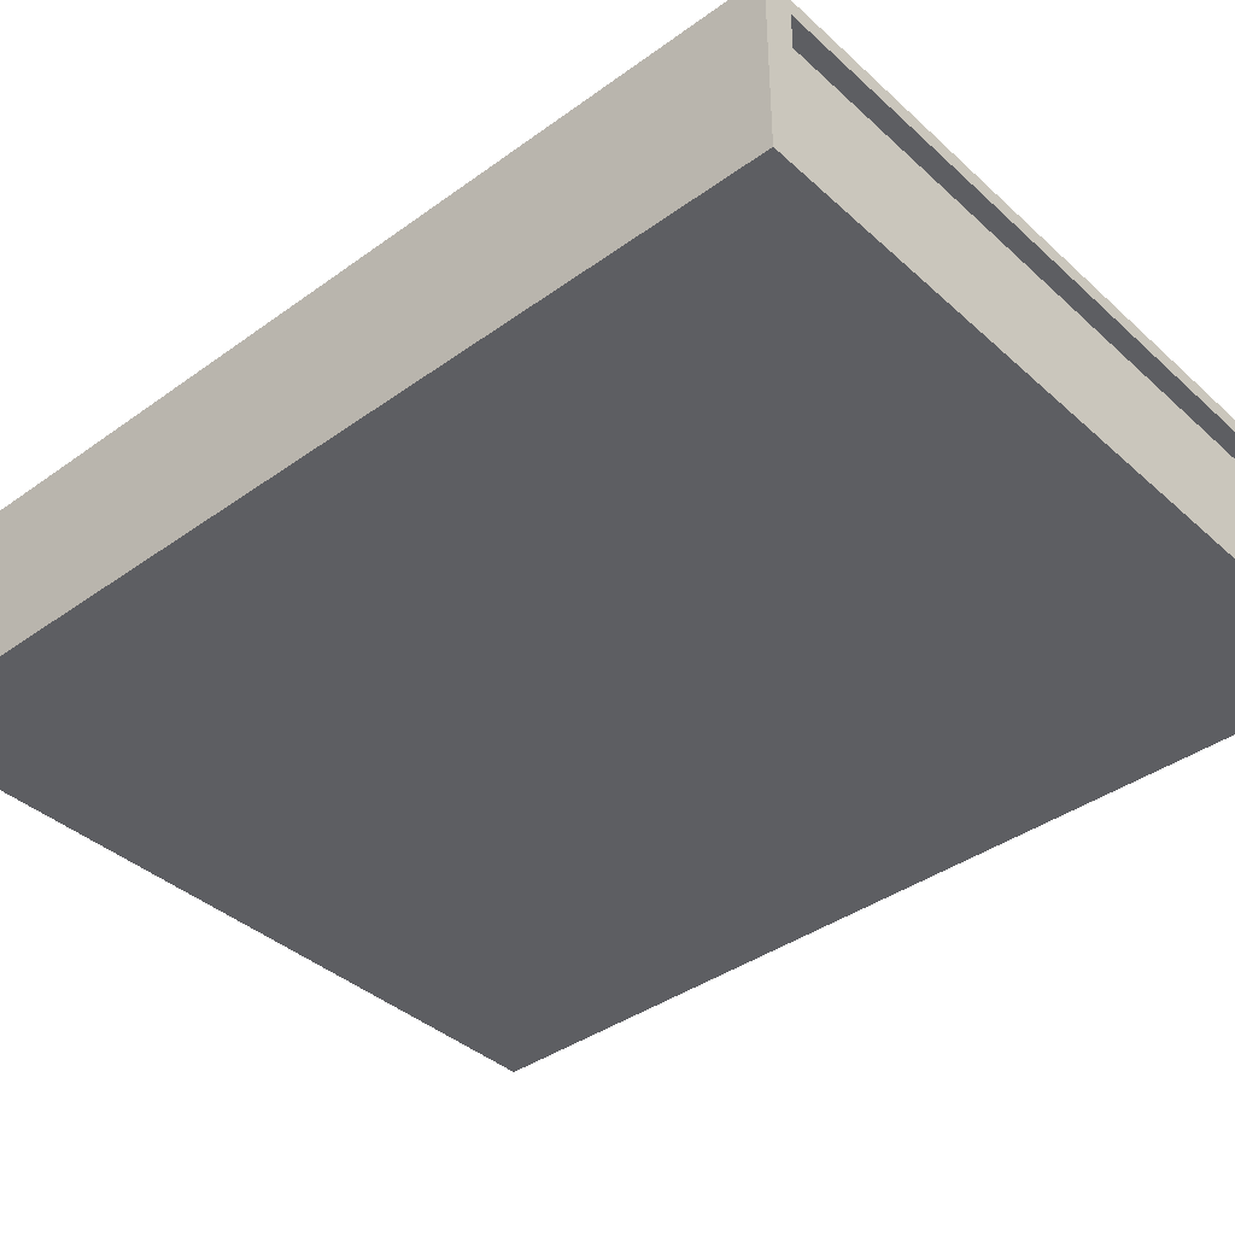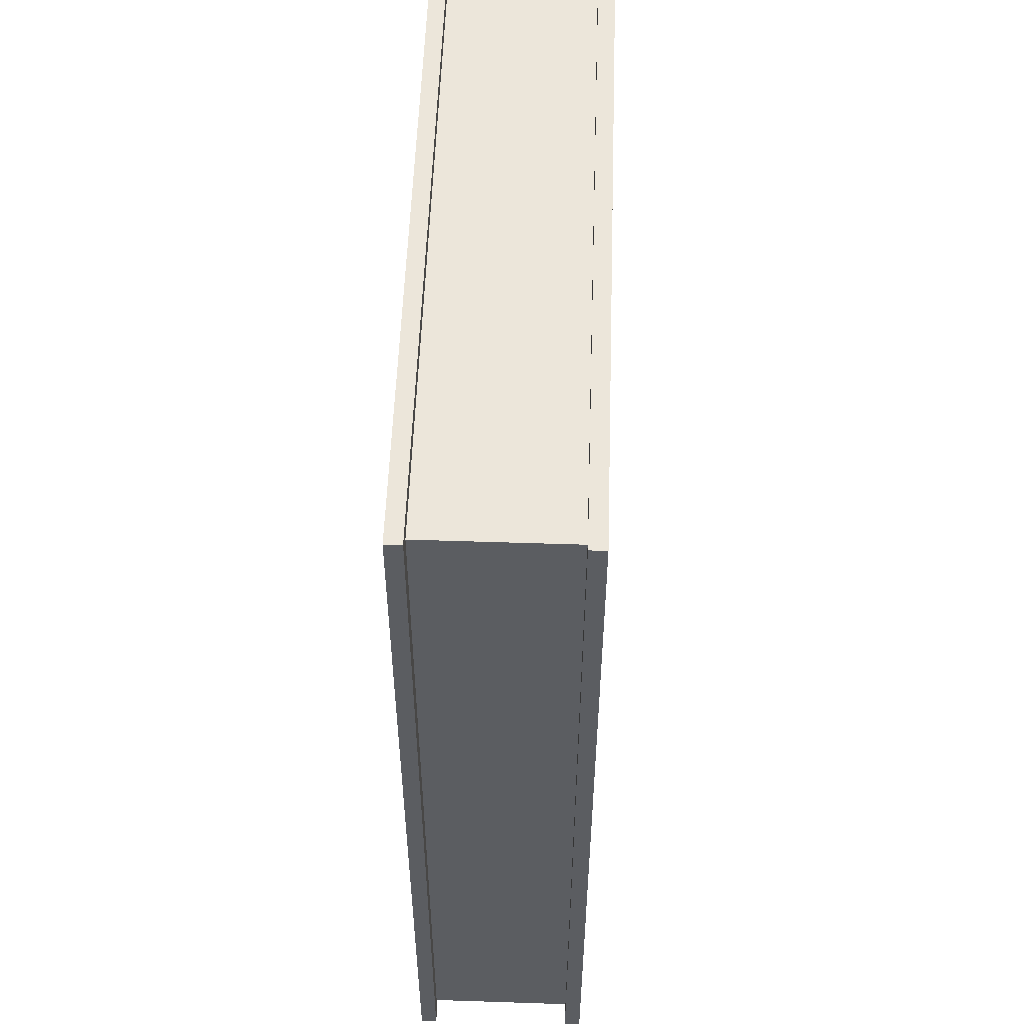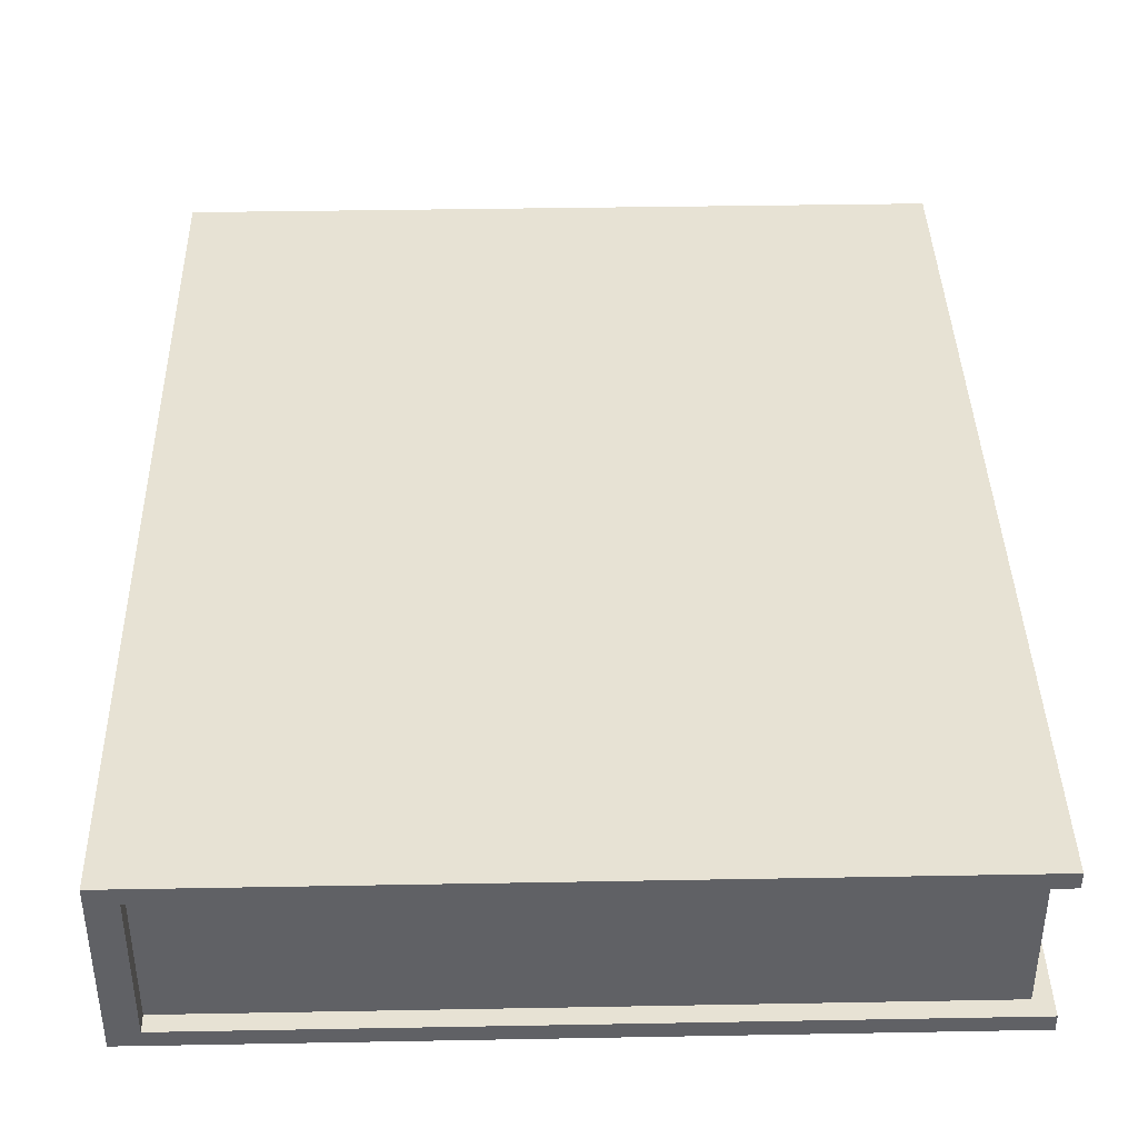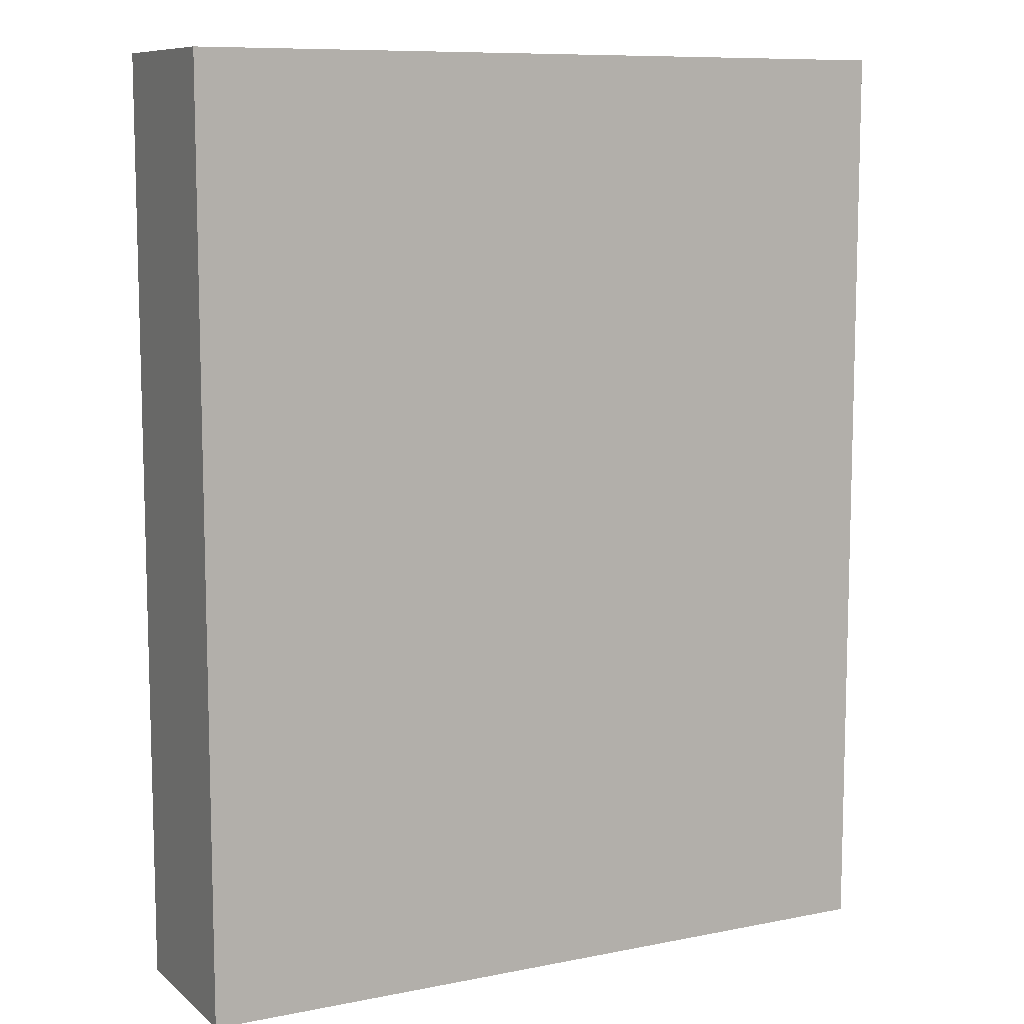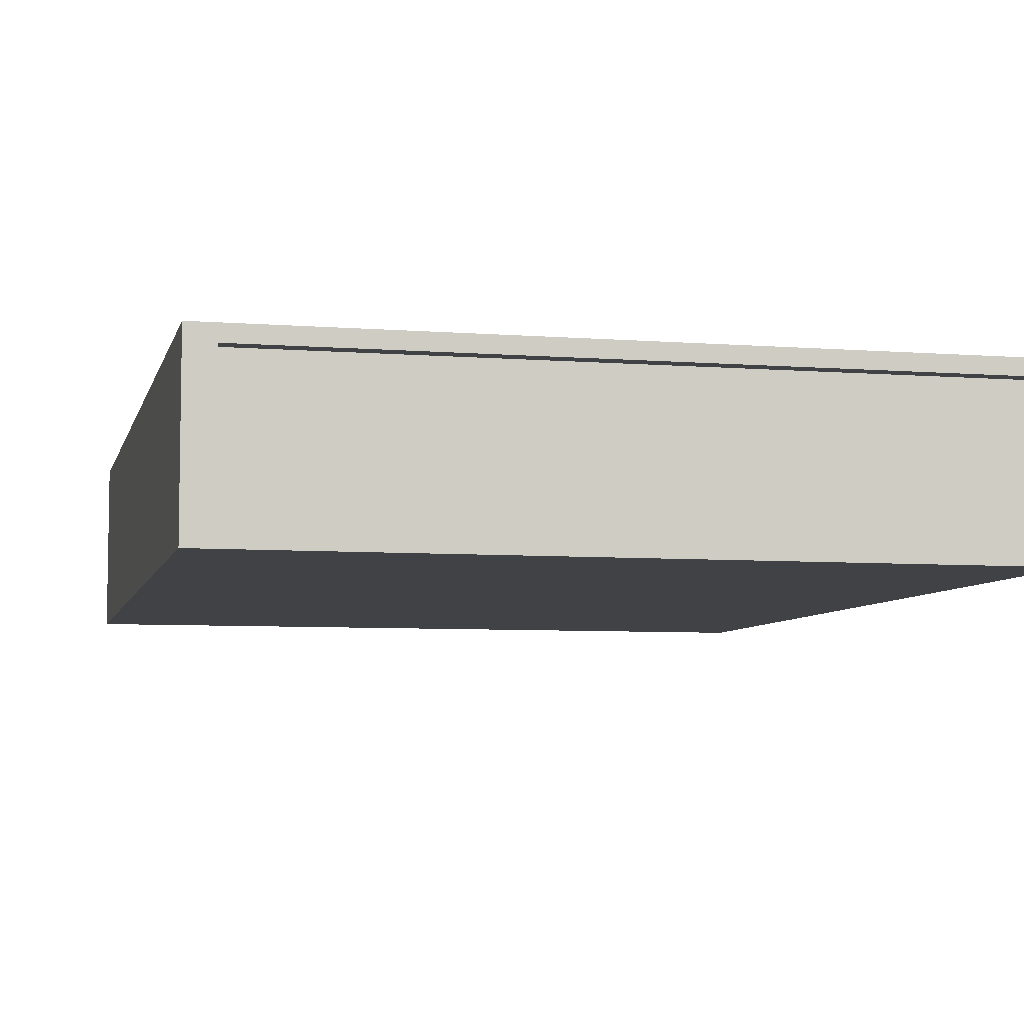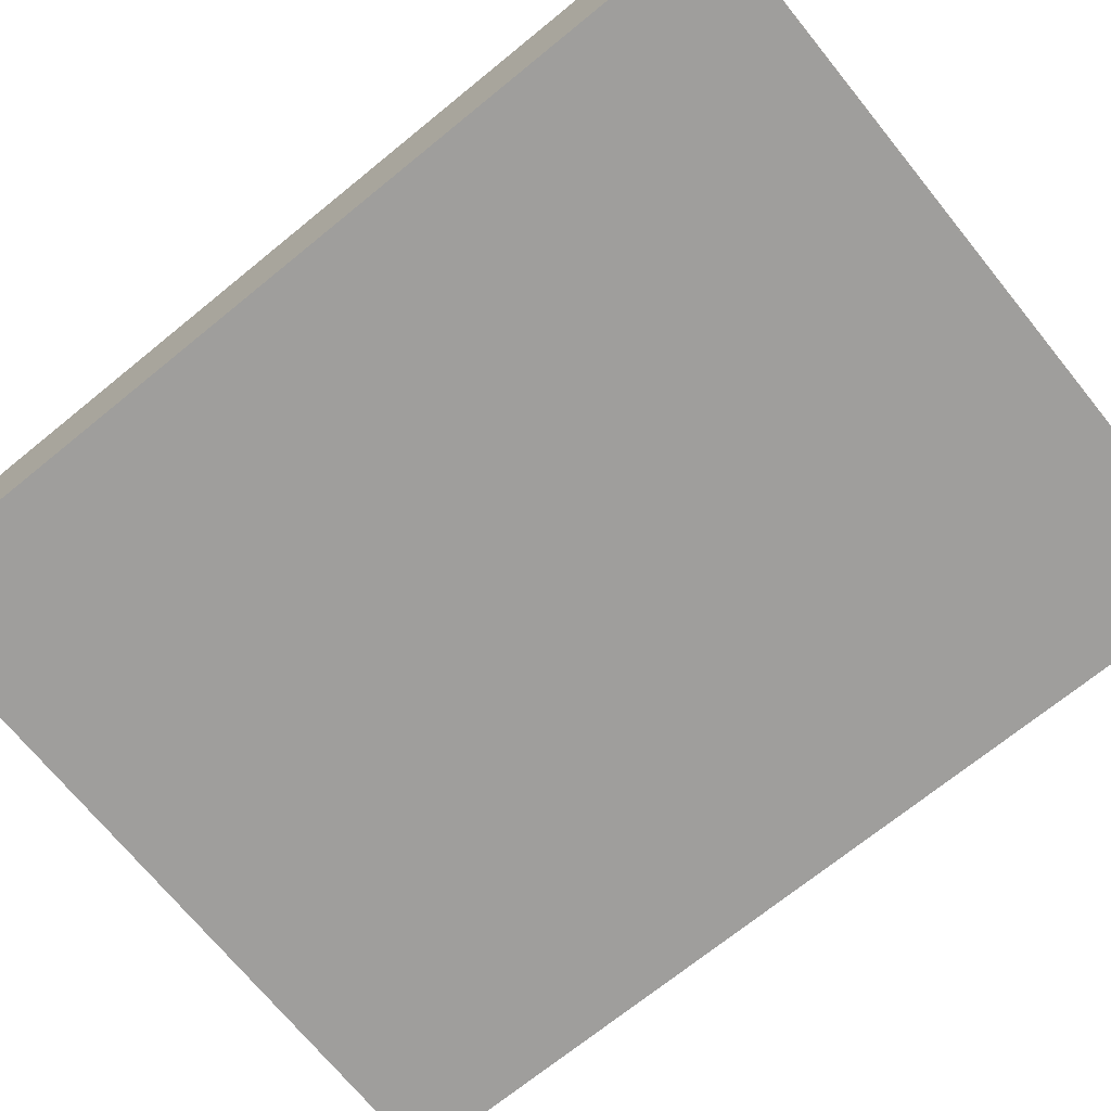
<metadata>
{"format":"obj","ext":"obj","renderer":"f3d","projection":"perspective","resolution":1024,"background":"white","views":[{"elev":-39.3,"azim":131.9,"up":"+Y"},{"elev":54.3,"azim":-88.0,"up":"+Z"},{"elev":39.7,"azim":178.7,"up":"+Y"},{"elev":9.4,"azim":152.5,"up":"+Z"},{"elev":-6.4,"azim":166.9,"up":"+Y"},{"elev":-71.1,"azim":129.1,"up":"+Y"}]}
</metadata>
<code>
o BookGeneric_1
g BookGeneric_1
v -0.01586 0.009098 -0.01
v -0.41 0.009098 -0.01
v -0.01586 0.0909 -0.01
v -0.41 0.0909 -0.01
v -0.41 0.009098 -0.52
v -0.41 0.0909 -0.52
v -0.01586 0.009098 -0.52
v -0.01586 0.0909 -0.52
v 0 0 -0.53
v 0 0 0
v 0 0.1 -0.53
v 0 0.1 0
v -0.42 0.1 0
v -0.42 0.1 -0.53
v -0.42 0 -0.53
v -0.42 0 0
v -0.42 0.009098 0
v -0.42 0.009098 -0.53
v -0.42 0.0909 0
v -0.01586 0.0909 0
v -0.01586 0.009098 -0.53
v -0.01586 0.0909 -0.53
v -0.42 0.0909 -0.53
v -0.01586 0.009098 0
f 3 4 2 1
f 4 6 5 2
f 6 8 7 5
f 11 12 10 9
f 11 14 13 12
f 10 16 15 9
f 17 18 15 16
f 19 20 12 13
f 21 22 11 9
f 23 19 13 14
f 18 21 9 15
f 22 23 14 11
f 24 17 16 10
f 20 24 10 12
f 2 5 18 17
f 4 3 20 19
f 7 8 22 21
f 6 4 19 23
f 5 7 21 18
f 8 6 23 22
f 1 2 17 24
f 3 1 24 20

</code>
